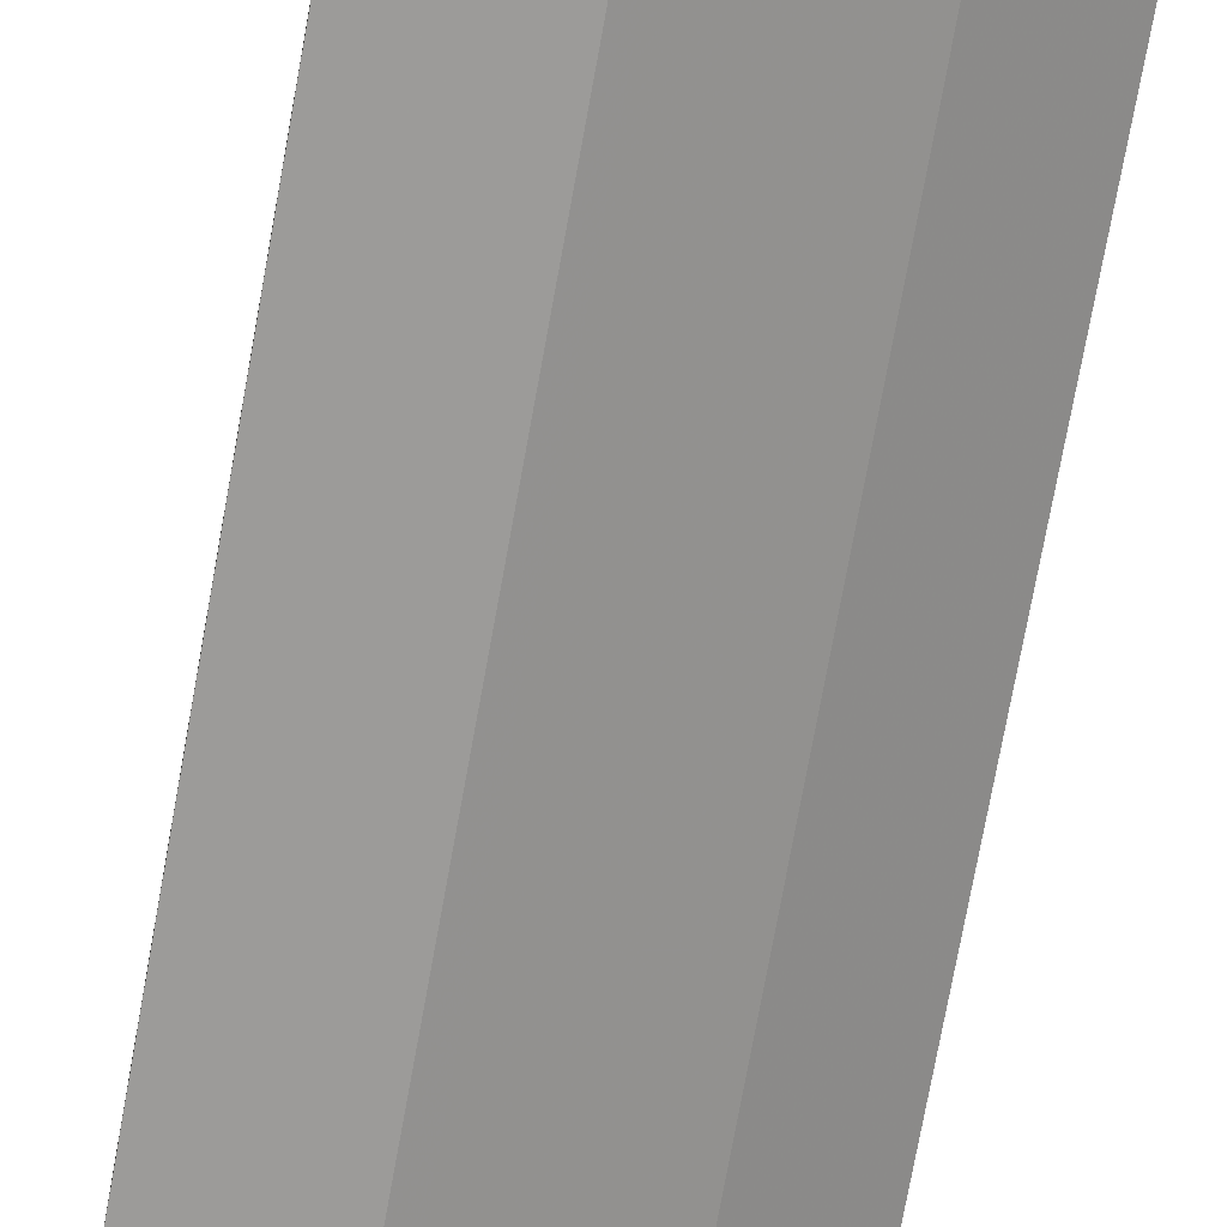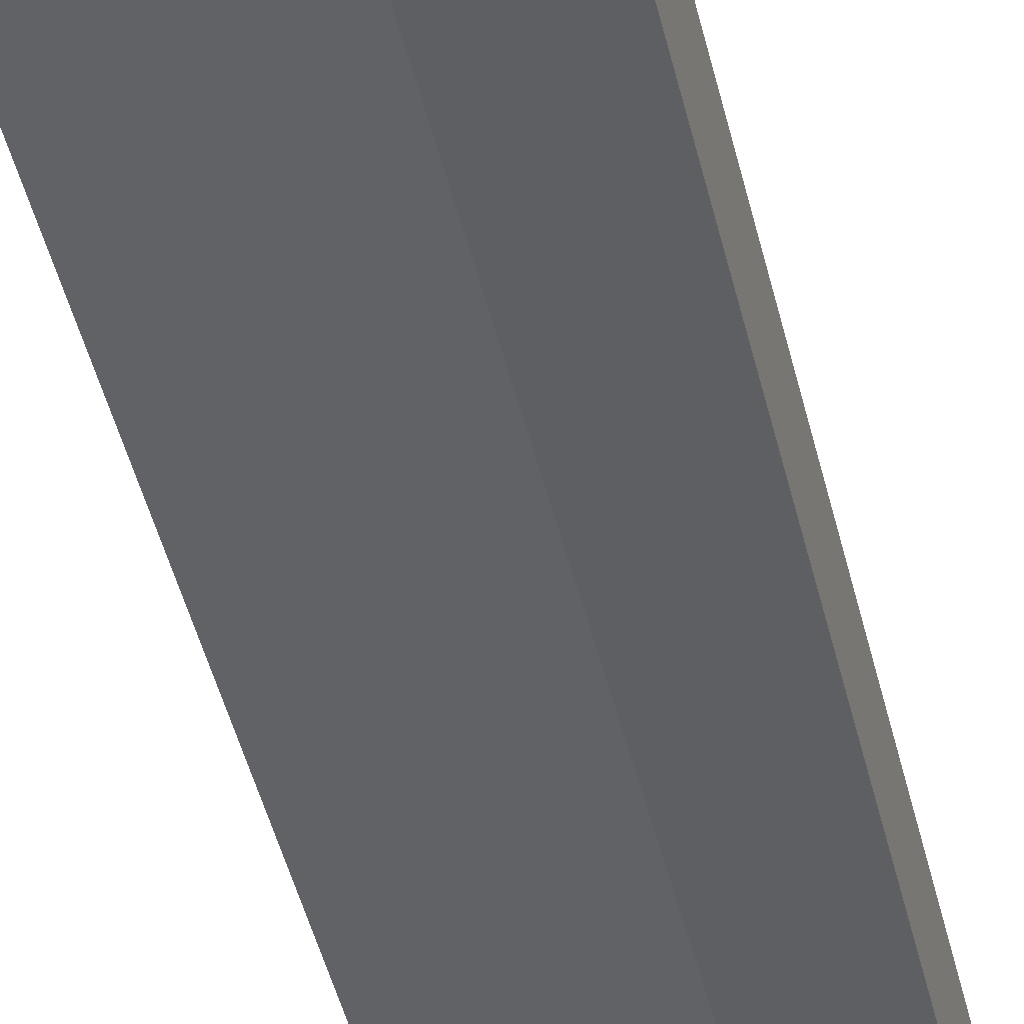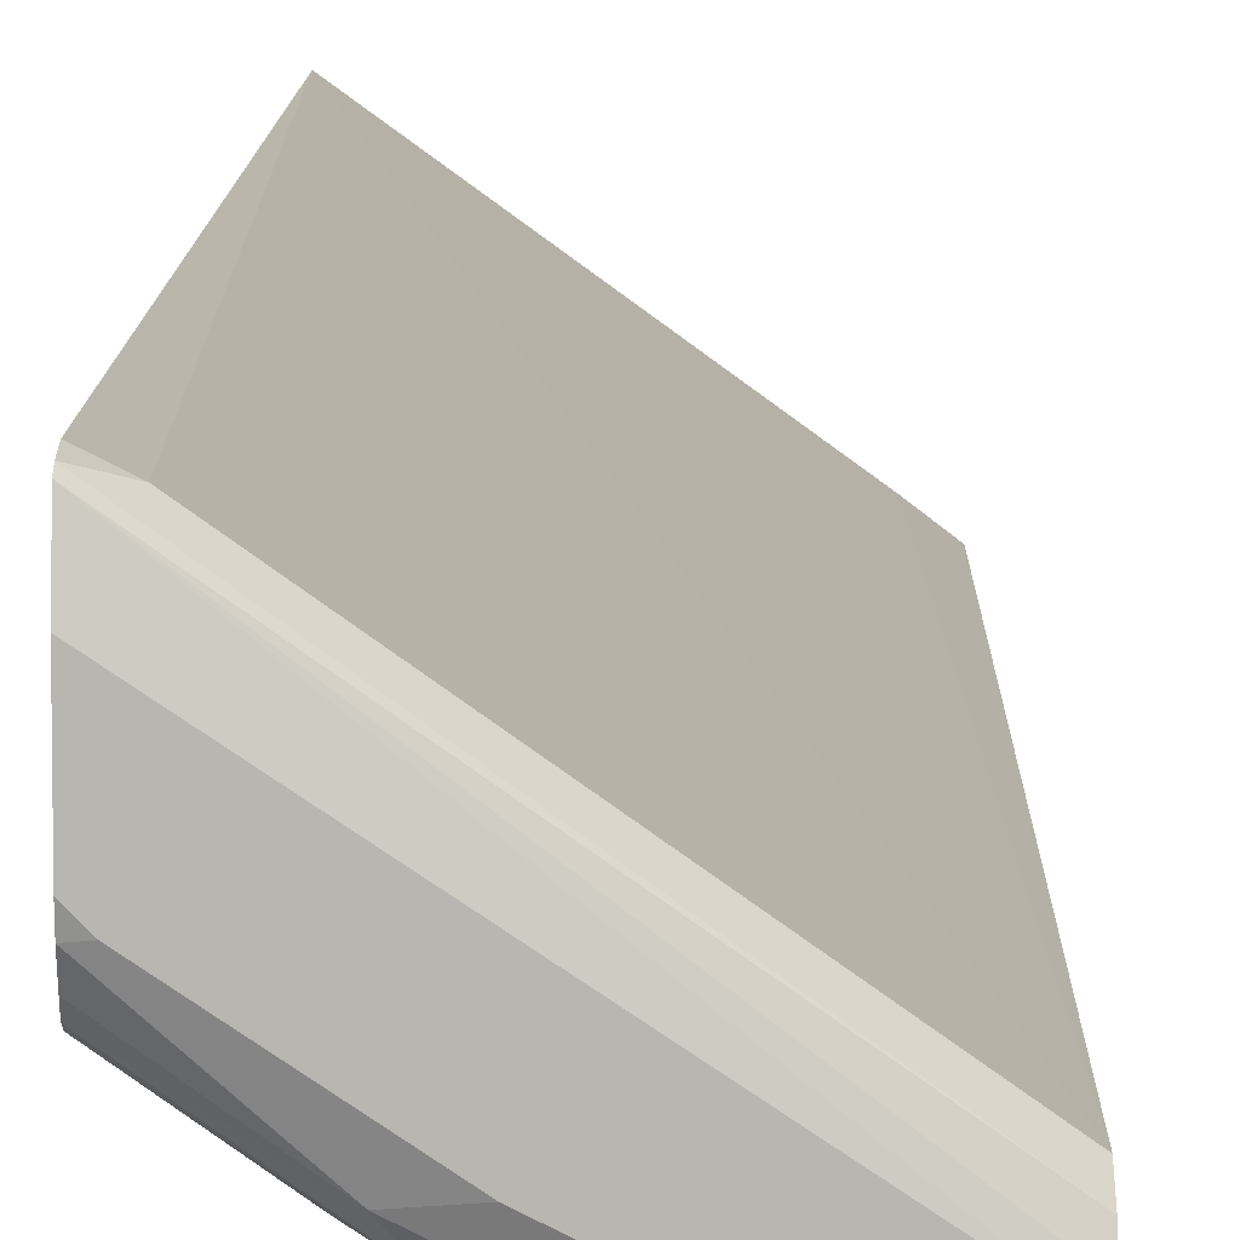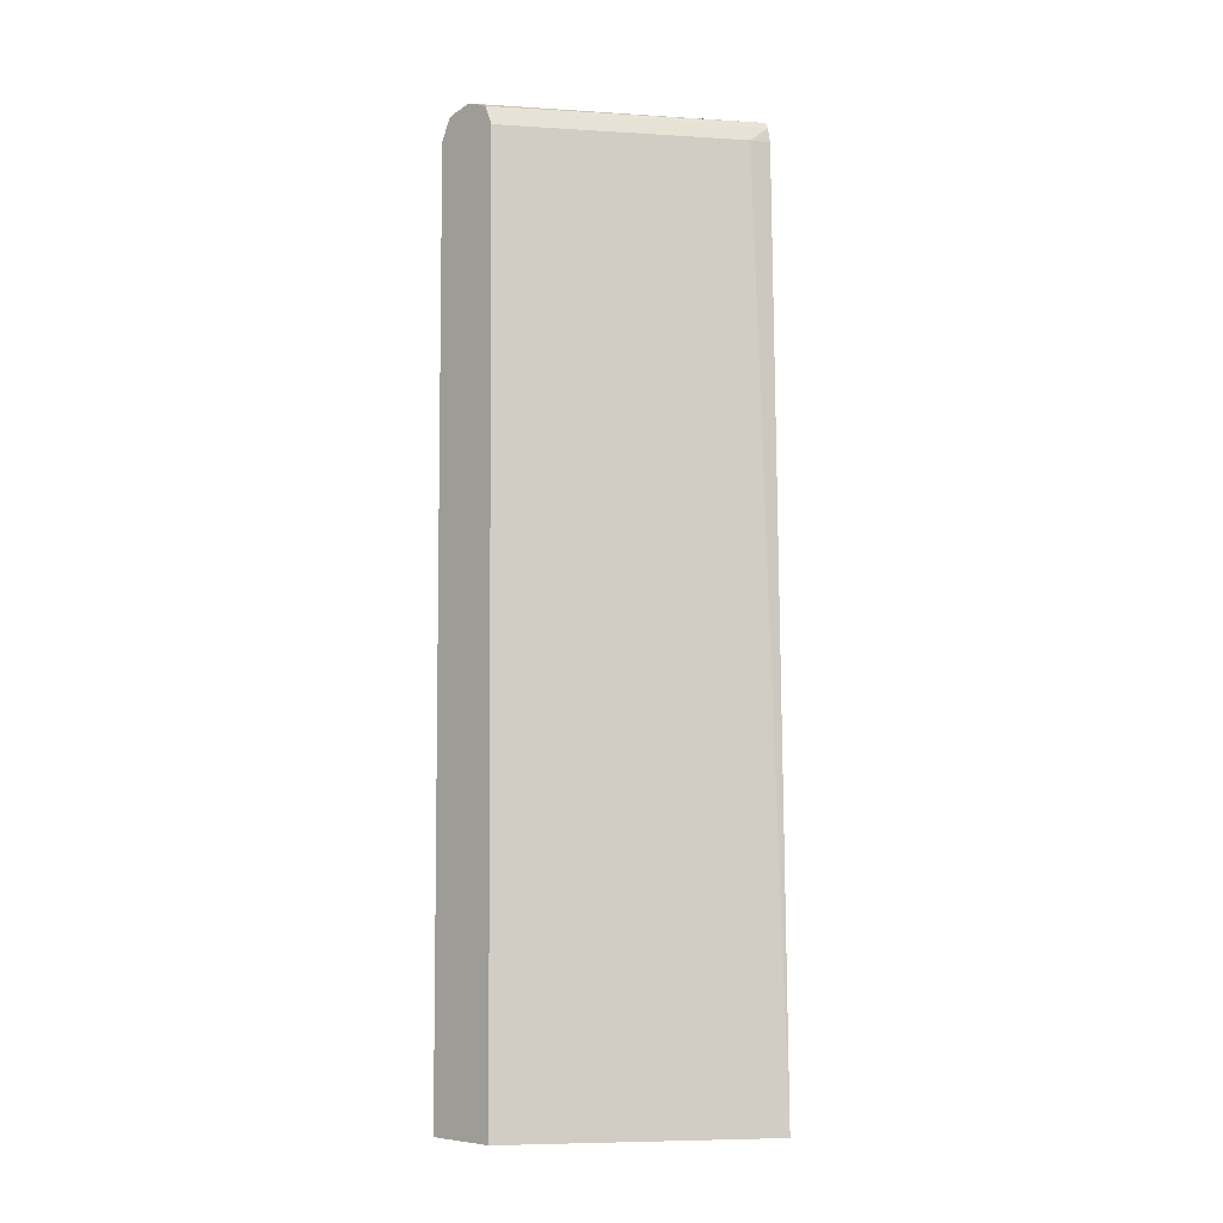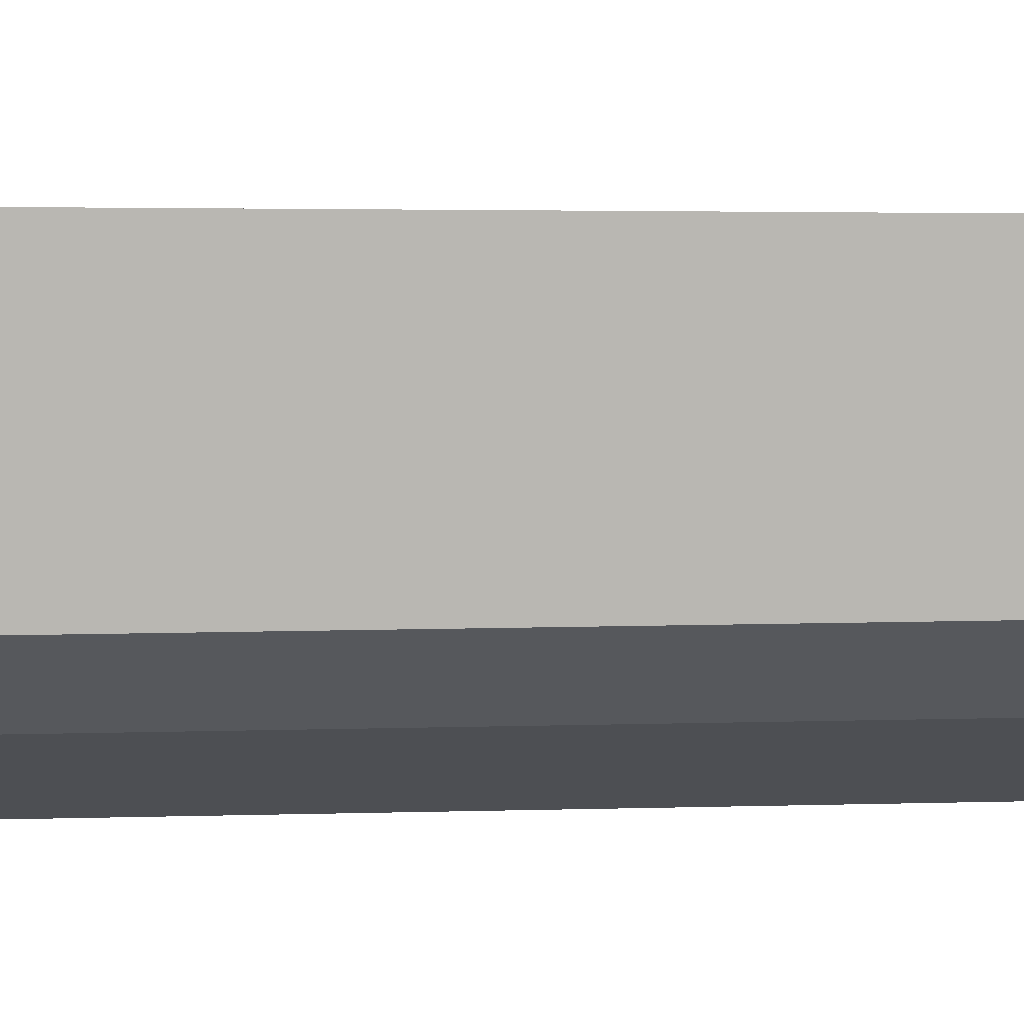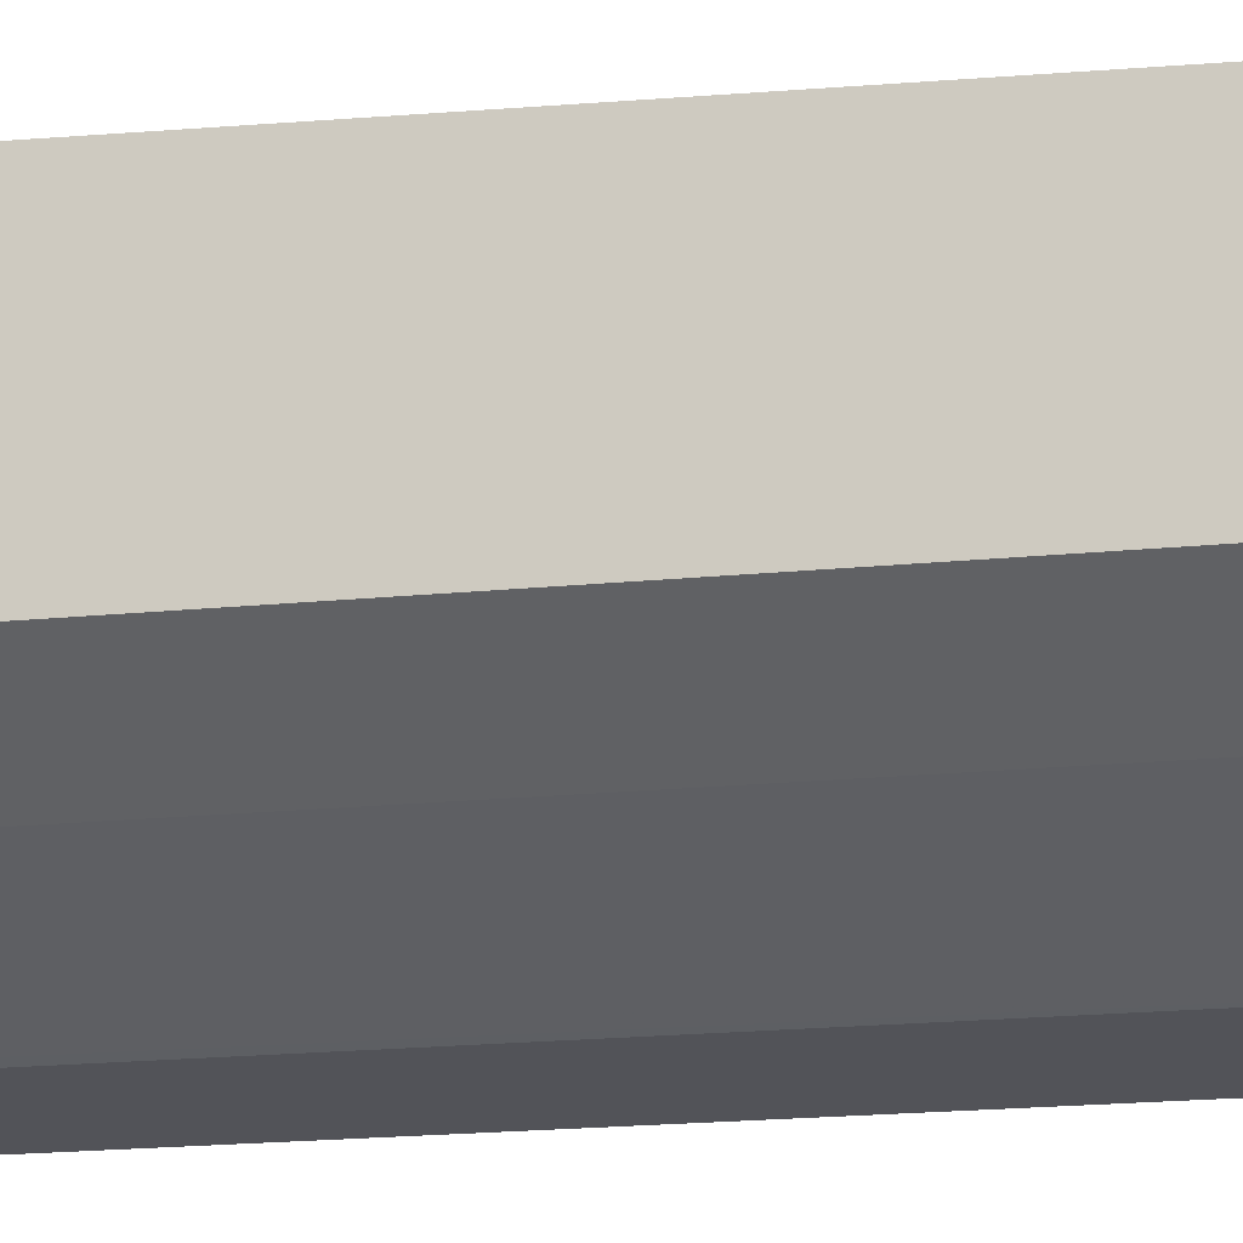
<metadata>
{"format":"obj","ext":"obj","renderer":"f3d","projection":"perspective","resolution":1024,"background":"white","views":[{"elev":-70.8,"azim":-10.1,"up":"+Z"},{"elev":-44.3,"azim":-167.2,"up":"+Z"},{"elev":8.3,"azim":-179.2,"up":"+Z"},{"elev":-6.1,"azim":-45.7,"up":"+Y"},{"elev":8.3,"azim":84.8,"up":"+Z"},{"elev":-15.2,"azim":103.3,"up":"+Z"}]}
</metadata>
<code>
v 0.3797 -0.5582 -0.06152
v 0.1391 -0.5582 -0.2359
v 0.3797 -0.5582 -0.229
v 0.3797 0.5696 -0.07822
v 0.3574 0.5697 -0.08937
v 0.1114 0.5697 -0.2627
v 0.1114 -0.5582 -0.2571
v 0.3128 -0.5582 -0.2793
v 0.3797 0.5808 -0.229
v 0.3797 0.5698 -0.07825
v 0.3797 0.5875 -0.08158
v 0.1114 0.5936 -0.2732
v 0.1114 -0.5582 -0.3466
v 0.2904 -0.5582 -0.2904
v 0.3128 0.5697 -0.2793
v 0.2848 0.5864 -0.2932
v 0.3797 0.5883 -0.2253
v 0.3797 0.5948 -0.08521
v 0.1114 0.6 -0.2892
v 0.2011 -0.5582 -0.3351
v 0.1114 -0.5362 -0.3469
v 0.2087 -0.5582 -0.3313
v 0.2178 0.5864 -0.3267
v 0.2904 0.5697 -0.2904
v 0.3016 0.5948 -0.2723
v 0.3797 0.5929 -0.2174
v 0.3797 0.6032 -0.1229
v 0.1114 0.6032 -0.3016
v 0.2011 0.5697 -0.3351
v 0.1114 0.5017 -0.3469
v 0.1114 0.5697 -0.3464
v 0.1114 0.5939 -0.3343
v 0.2011 0.592 -0.3239
v 0.2346 0.5948 -0.3058
v 0.2681 0.6032 -0.2681
v 0.3686 0.6032 -0.2011
v 0.3797 0.6004 -0.2025
v 0.3797 0.6032 -0.1899
v 0.1114 0.5975 -0.3271
v 0.2011 0.6032 -0.3016
v 0.1114 0.5356 -0.3467
f 22 29 23
f 17 25 26
f 20 30 29
f 20 21 30
f 18 28 19
f 18 27 28
f 20 29 22
f 15 24 23
f 16 34 25
f 16 23 34
f 15 23 16
f 14 23 24
f 14 22 23
f 13 21 20
f 23 29 31
f 12 18 19
f 16 25 17
f 23 31 32
f 27 35 40
f 23 33 34
f 9 16 17
f 36 38 37
f 33 40 34
f 32 40 33
f 32 39 40
f 29 41 31
f 29 30 41
f 23 32 33
f 28 40 39
f 27 36 35
f 27 38 36
f 25 37 26
f 25 36 37
f 25 35 36
f 25 40 35
f 25 34 40
f 27 40 28
f 9 15 16
f 11 18 12
f 8 14 24
f 1 10 4
f 1 11 10
f 1 18 11
f 1 27 18
f 1 38 27
f 1 37 38
f 1 26 37
f 1 17 26
f 1 3 9
f 1 8 3
f 1 14 8
f 1 22 14
f 1 20 22
f 1 13 20
f 1 7 13
f 1 2 7
f 8 24 15
f 1 4 5
f 1 5 6
f 1 9 17
f 2 6 7
f 6 13 7
f 1 6 2
f 6 21 13
f 6 30 21
f 6 41 30
f 6 32 31
f 6 39 32
f 6 28 39
f 6 31 41
f 6 19 28
f 6 12 19
f 5 12 6
f 5 11 12
f 5 10 11
f 4 10 5
f 3 8 15
f 3 15 9

</code>
